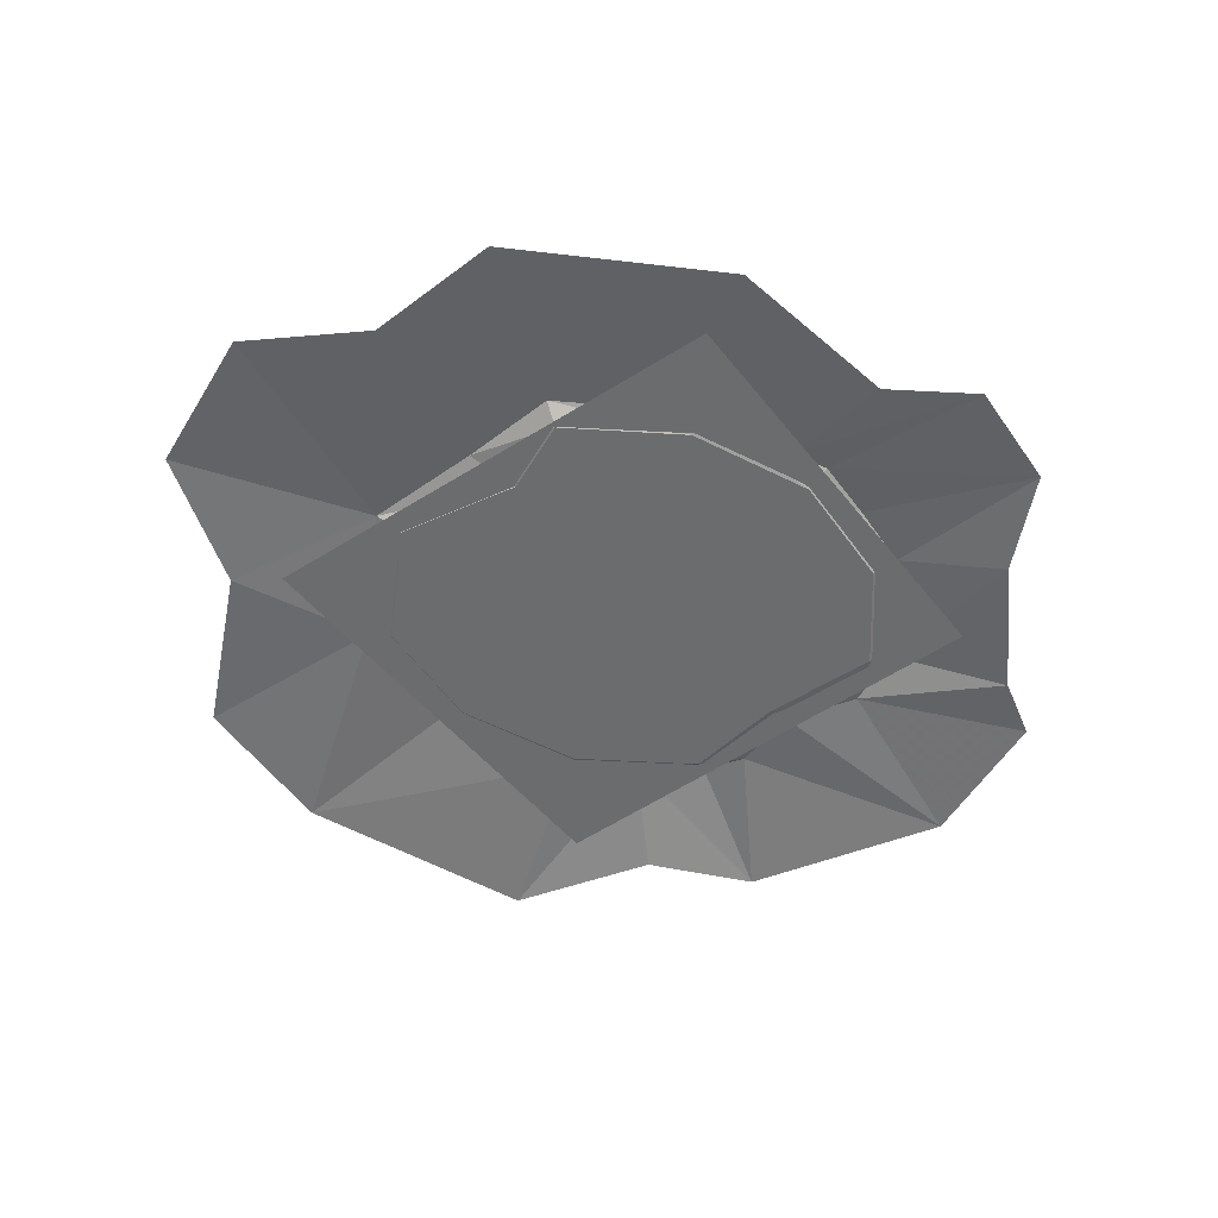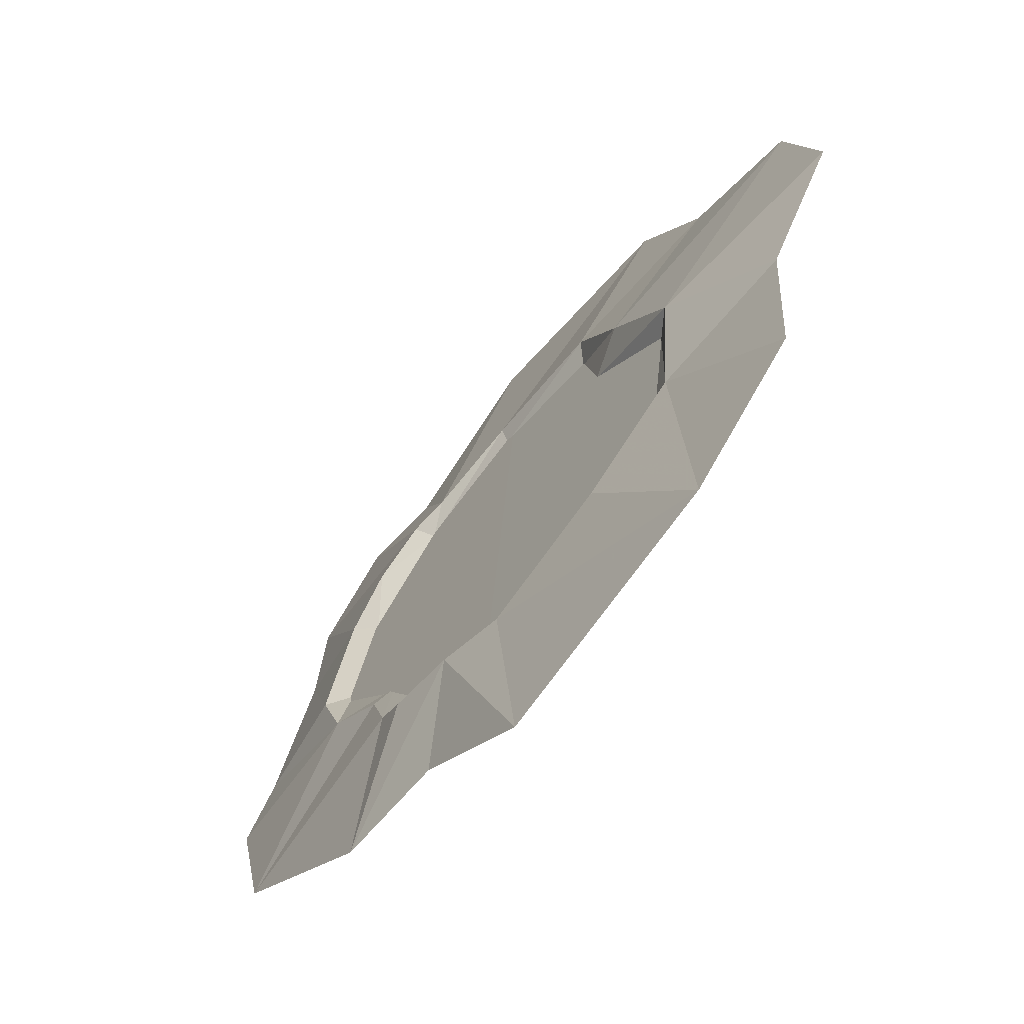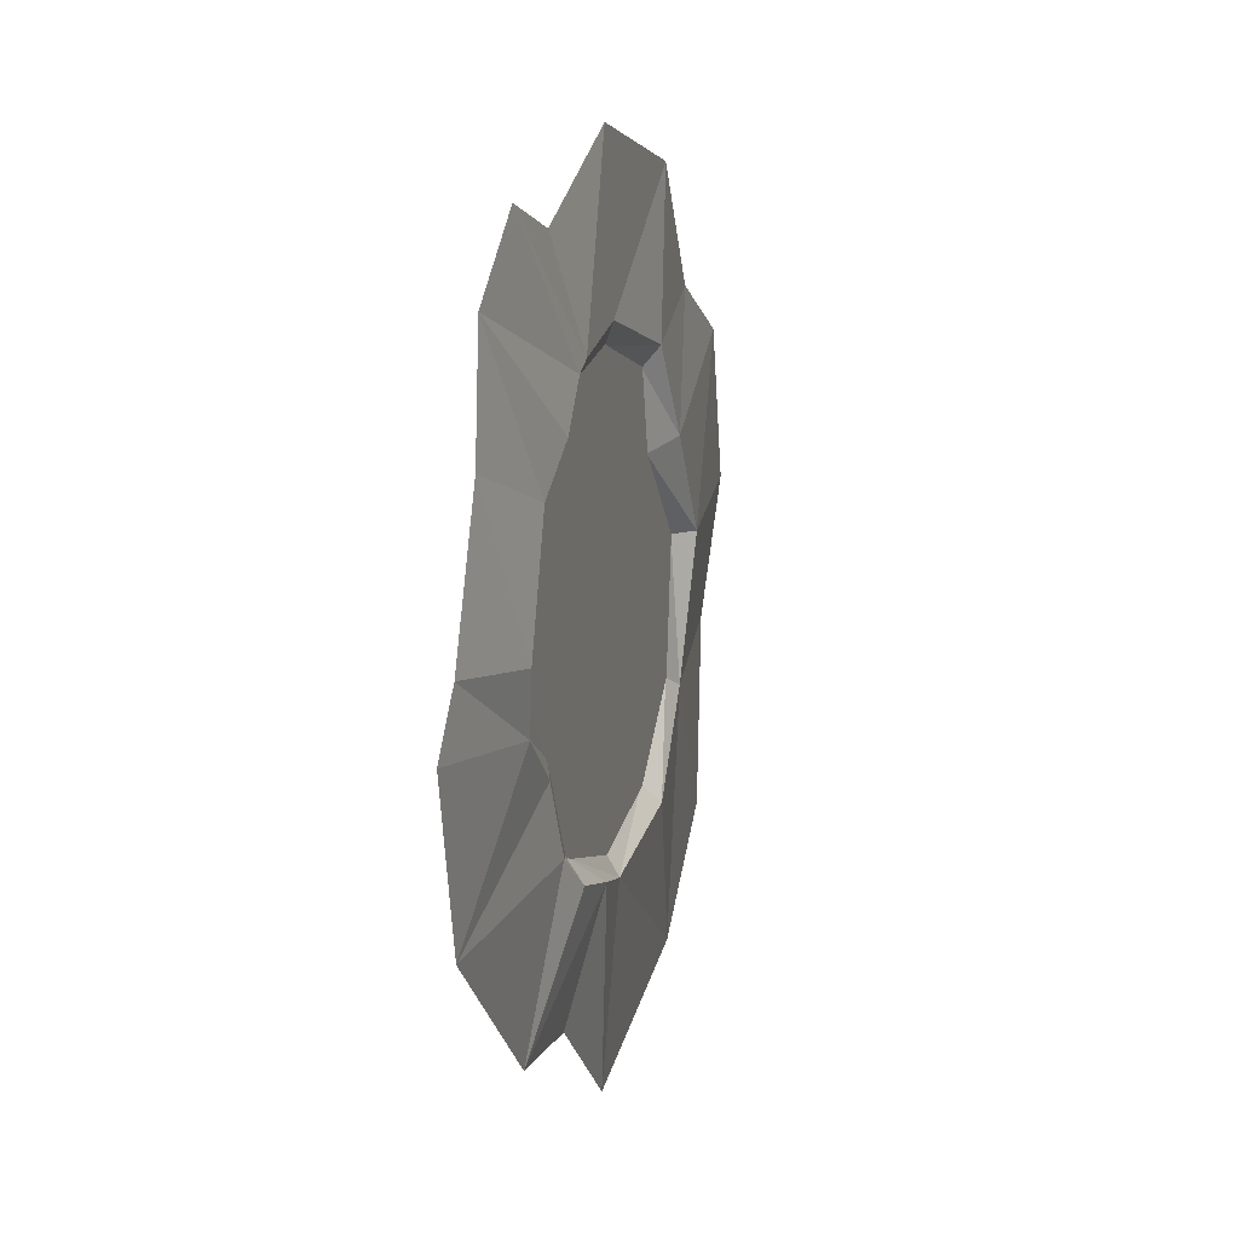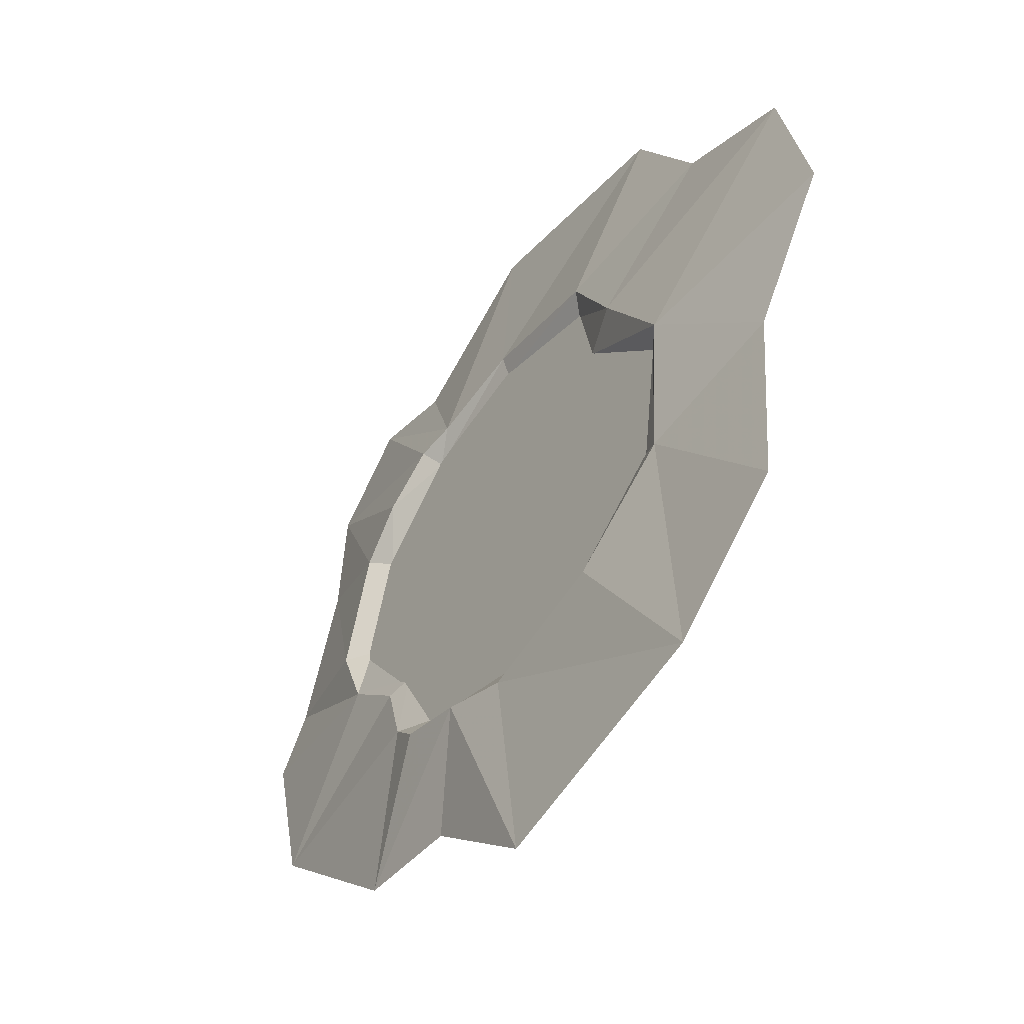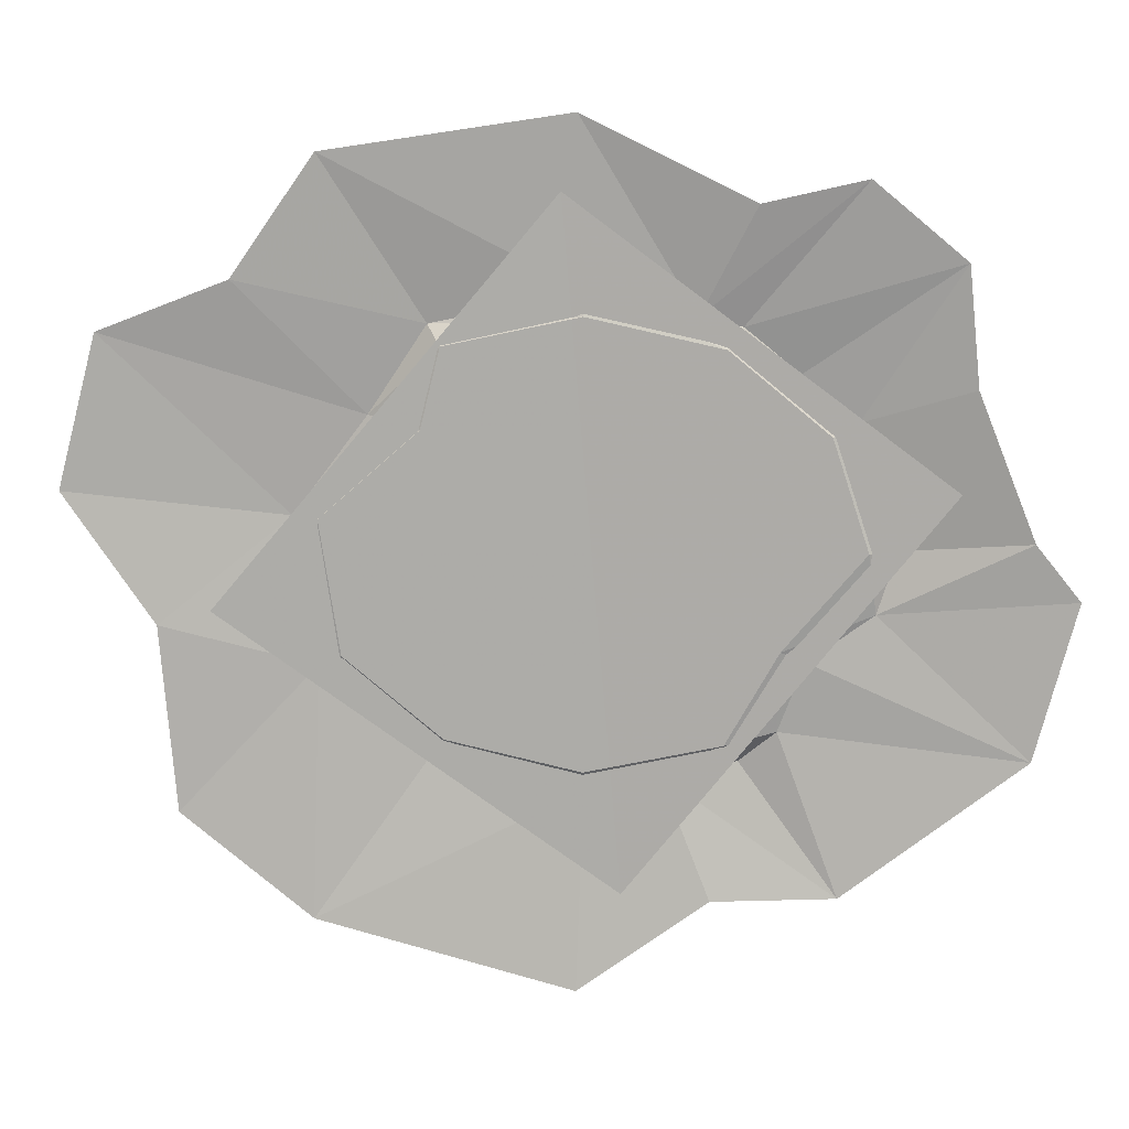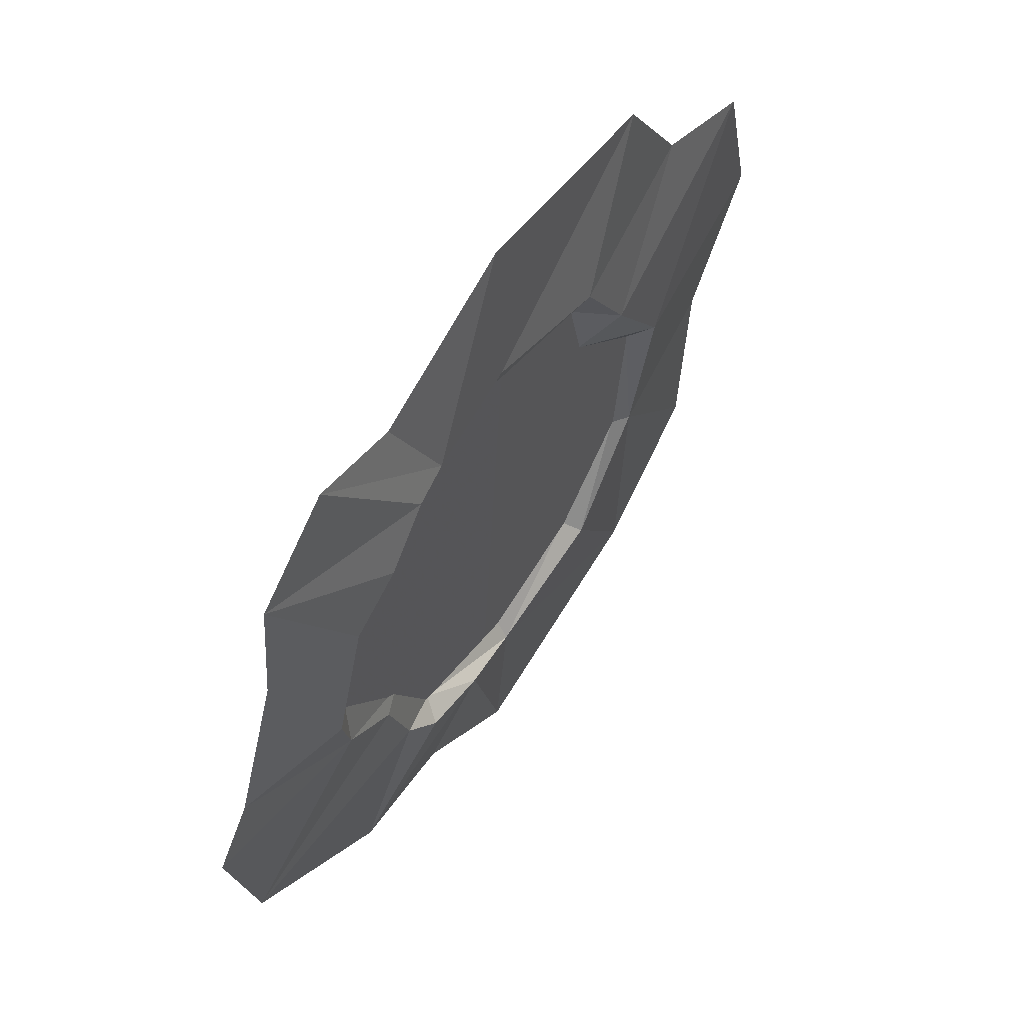
<metadata>
{"format":"obj","ext":"obj","renderer":"f3d","projection":"perspective","resolution":1024,"background":"white","views":[{"elev":-53.7,"azim":163.9,"up":"+Z"},{"elev":-65.7,"azim":51.2,"up":"+Y"},{"elev":10.1,"azim":-76.1,"up":"+Y"},{"elev":-45.1,"azim":55.2,"up":"+Y"},{"elev":12.3,"azim":-174.7,"up":"+Y"},{"elev":56.2,"azim":-56.4,"up":"+Y"}]}
</metadata>
<code>
g beiou_yewai_30_common_zhaoze_01
v 180.7 78.56 0.8868
v 80.8 47.81 10.15
v 109.9 9.217 10.16
v 196.4 18.74 0.8868
v 129.7 98.43 0.8868
v 97.13 144.8 0.8868
v 57.98 82.12 8.491
v 2.214 159.2 2.234
v 0.000128 94.82 5.891
v -102.8 136.3 0.8866
v -57.98 82.12 9.393
v -41.7 85.68 7.453
v -63.36 127.2 0.8867
v -138.3 106.8 0.7822
v -79.2 64.76 11.26
v -142.8 61.23 0.8866
v -165.1 5.142 0.8866
v -116 7.6e-05 9.6
v -100.4 47.41 9.6
v -96.17 -132.2 0.8867
v -57.98 -82.12 10.62
v -72.48 -69.63 7.757
v -48.35 -134.9 0.8867
v -28.68 -88.54 10.55
v 103.1 -146.6 0.8868
v 57.98 -82.12 9.143
v -0.00012 -94.82 7.806
v 2.34 -172.6 0.8868
v 154.6 -105.3 0.8868
v 100.4 -47.41 6.01
v 160.8 -32.14 0.8868
v 100.4 -47.41 6.01
v 60.22 43.38 2.714
v 99.09 9.217 2.714
v 52.57 74.45 2.714
v 0.000125 85.97 2.714
v -52.57 74.45 2.714
v -71.81 58.72 2.714
v -105.1 6.6e-05 2.714
v -91.05 42.98 2.714
v -108.2 -23.71 6.857
v -52.81 -74.27 2.98
v 52.57 -74.45 2.714
v -9.4e-05 -85.97 2.714
v 91.05 -42.98 2.714
v -182.2 -16.12 0.8866
v -73.38 -37.73 2.714
v -82.76 -42.16 6.01
v -166.2 -77.13 0.8866
v 0.000125 85.97 2.714
v 0.000128 94.82 5.891
v 2.214 159.2 2.234
v -14.52 -133.8 3.459
v 140.7 -26.7 2.716
v 8.154 131 3.008
v -138.3 22.49 3.459
f 1 2 3
f 3 4 1
f 5 6 7
f 7 2 5
f 6 8 9
f 9 7 6
f 10 11 12
f 12 13 10
f 14 15 11
f 11 10 14
f 16 17 18
f 18 19 16
f 20 21 22
f 20 23 24
f 24 21 20
f 25 26 27
f 27 28 25
f 25 29 30
f 30 26 25
f 30 29 31
f 31 32 30
f 33 34 3
f 3 2 33
f 35 33 2
f 2 7 35
f 36 35 7
f 7 9 36
f 12 11 37
f 37 11 15
f 15 38 37
f 18 39 40
f 40 19 18
f 18 41 39
f 22 21 42
f 21 24 42
f 43 44 27
f 27 26 43
f 45 43 26
f 26 30 45
f 32 3 34
f 30 32 34
f 30 34 45
f 17 46 41
f 41 18 17
f 28 27 24
f 24 23 28
f 42 24 27
f 27 44 42
f 22 42 47
f 47 48 22
f 49 20 22
f 22 48 49
f 37 50 51
f 51 12 37
f 52 13 12
f 12 51 52
f 14 16 19
f 19 15 14
f 40 38 15
f 15 19 40
f 49 48 41
f 41 46 49
f 47 39 41
f 41 48 47
f 31 4 3
f 3 32 31
f 2 1 5
f 53 54 55
f 55 56 53

</code>
